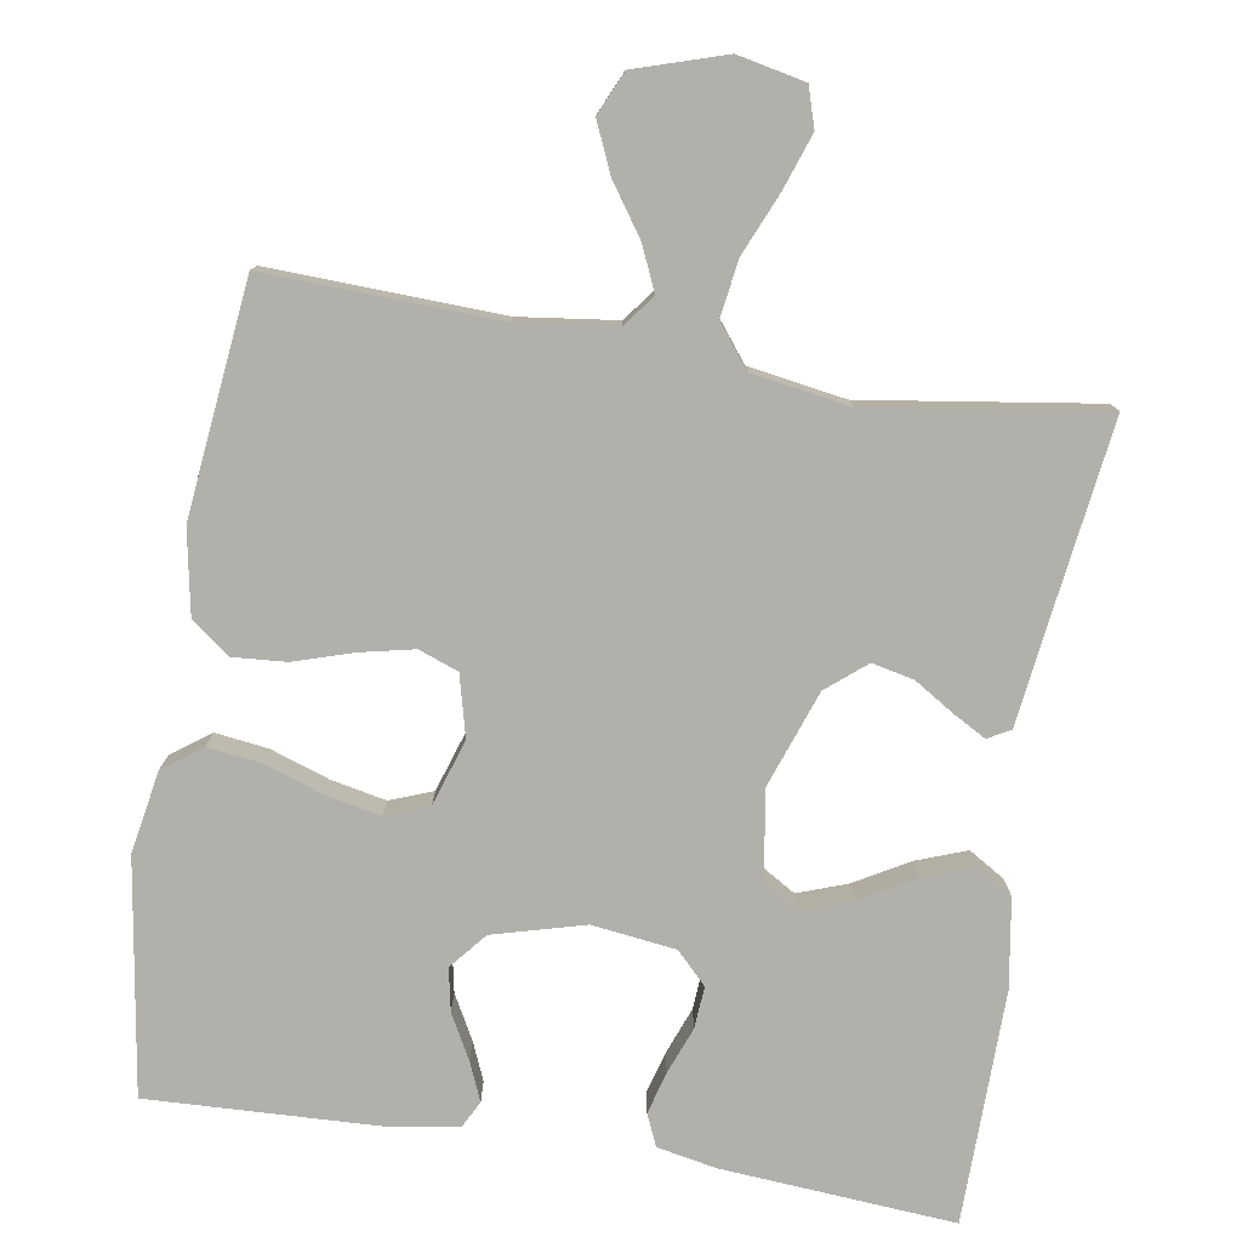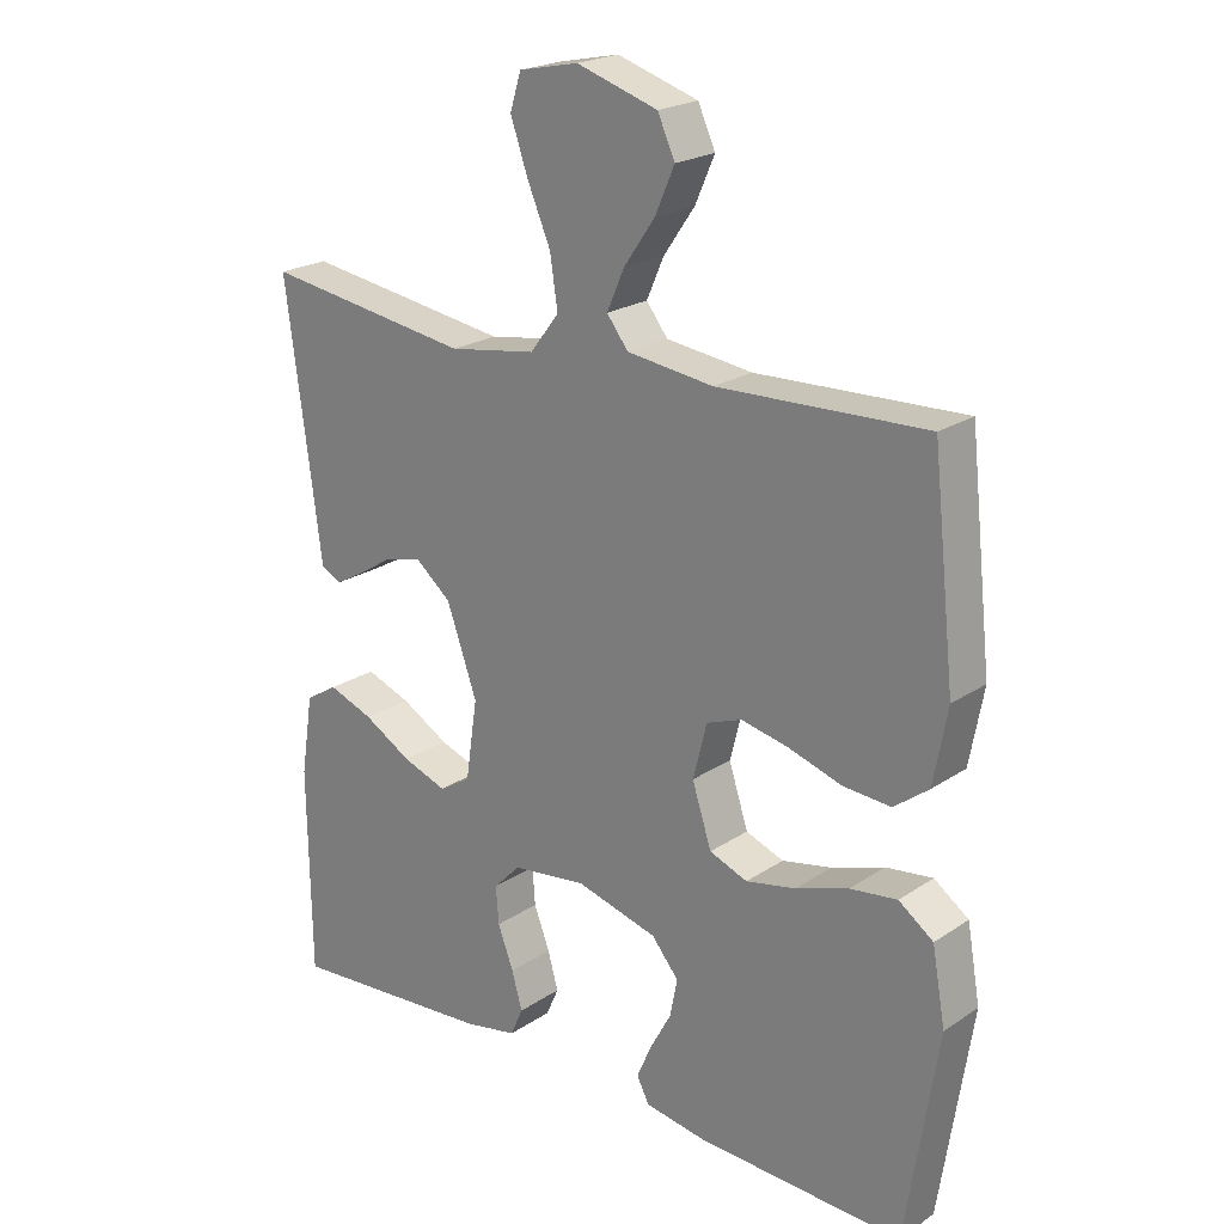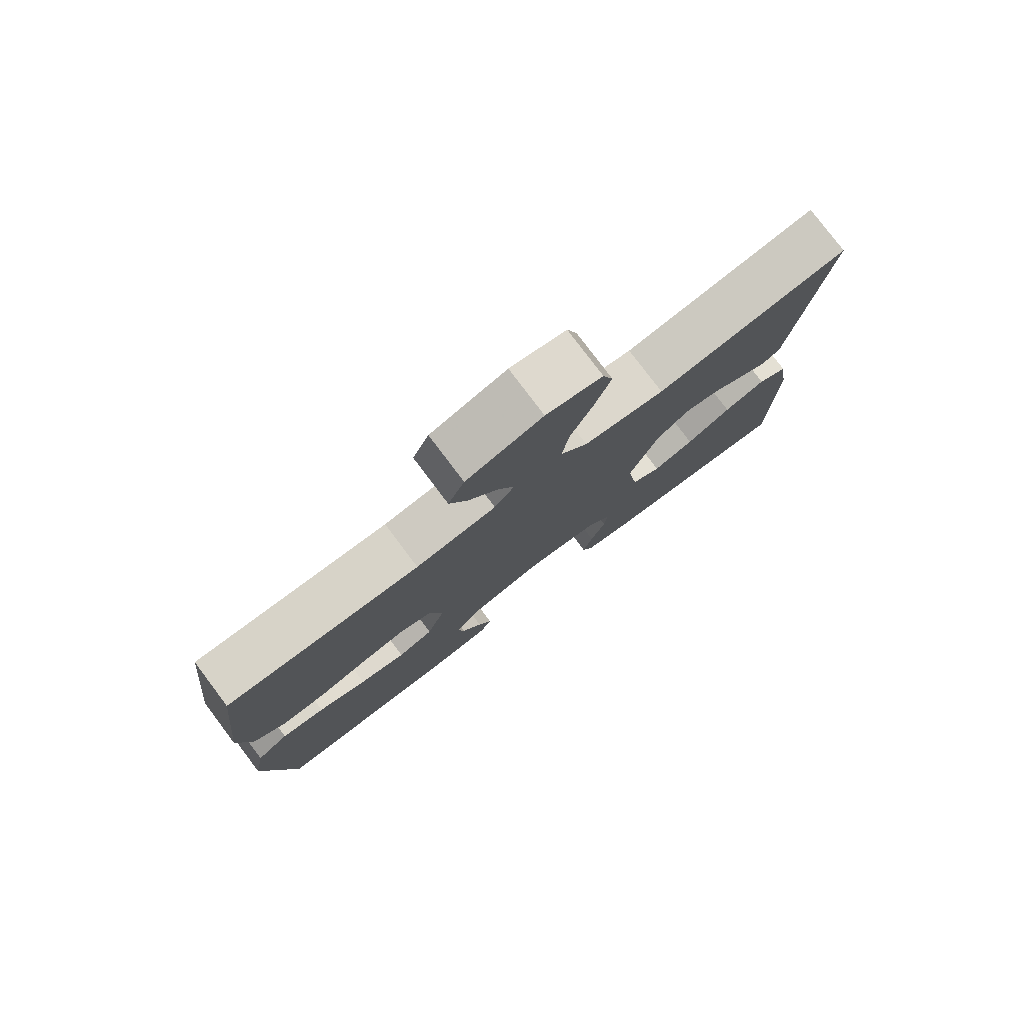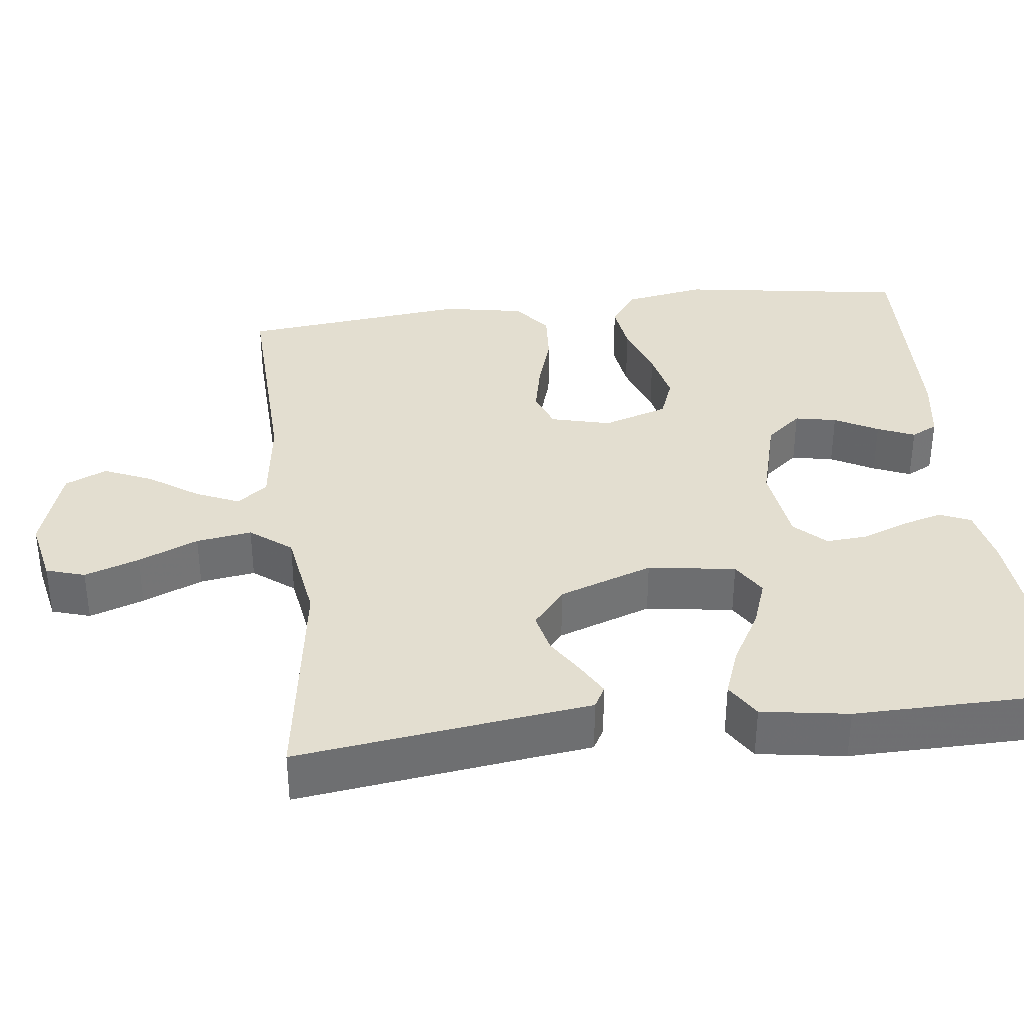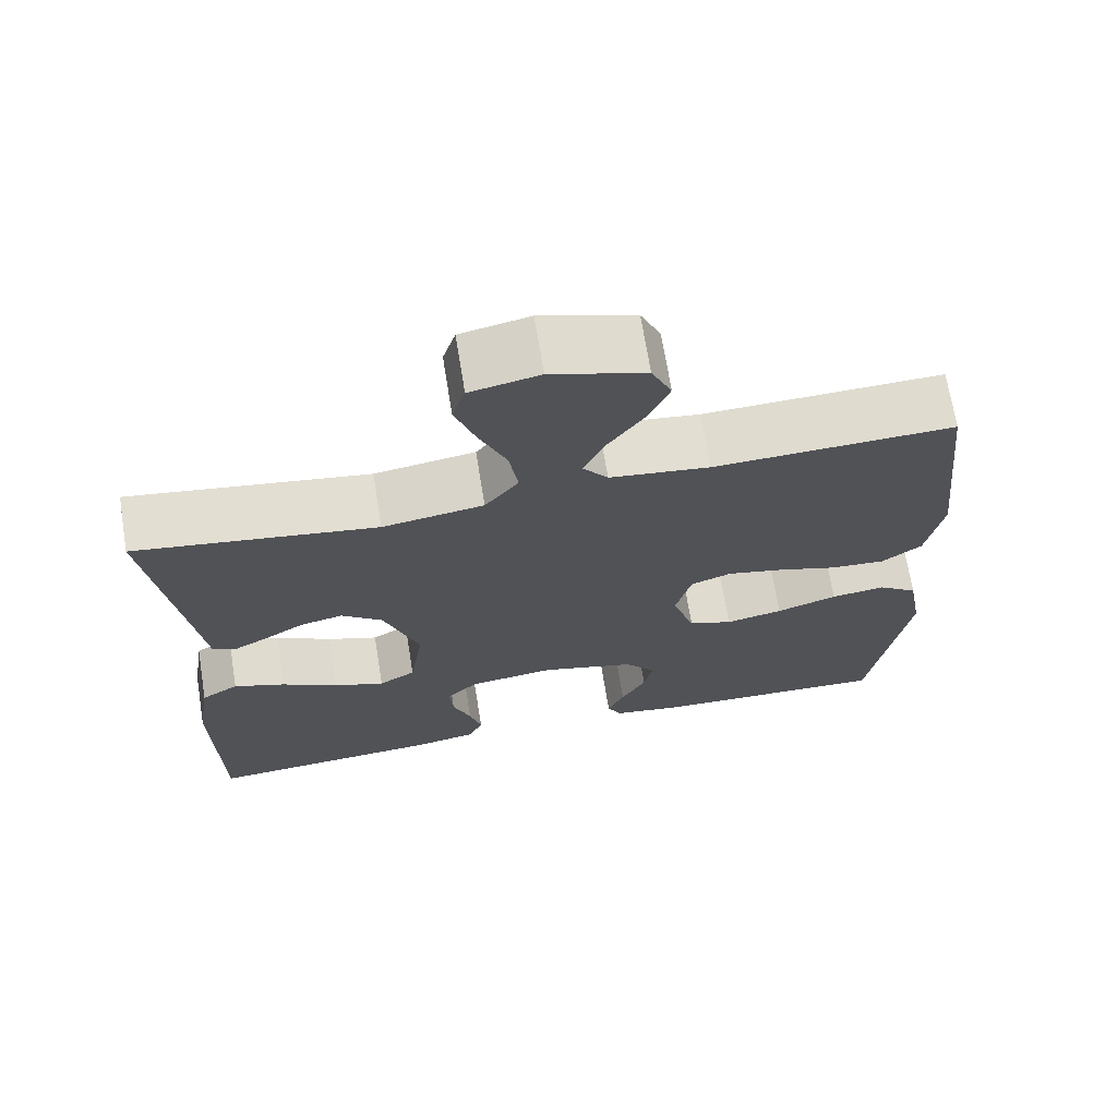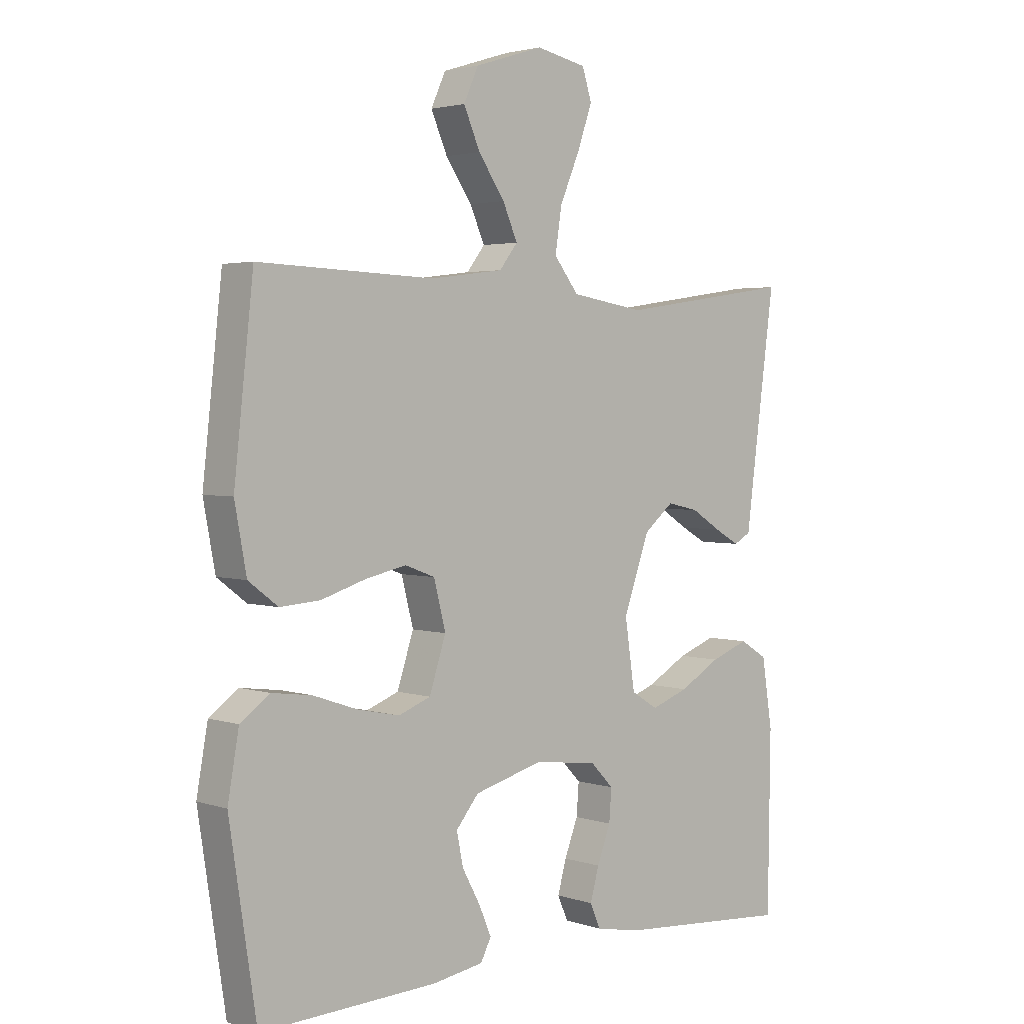
<metadata>
{"format":"obj","ext":"obj","renderer":"f3d","projection":"perspective","resolution":1024,"background":"white","views":[{"elev":-78.5,"azim":-9.2,"up":"+Y"},{"elev":21.8,"azim":-139.1,"up":"+Z"},{"elev":79.0,"azim":-37.0,"up":"+Z"},{"elev":35.7,"azim":83.1,"up":"+Y"},{"elev":69.5,"azim":170.8,"up":"+Z"},{"elev":2.9,"azim":-42.3,"up":"+Z"}]}
</metadata>
<code>
v -0.5 0.07 0.5
v -0.2 0.07 0.489
v -0.075 0.07 0.505
v -0.044 0.07 0.545
v -0.069 0.07 0.602
v -0.114 0.07 0.667
v -0.142 0.07 0.731
v -0.117 0.07 0.786
v 0 0.07 0.823
v 0.086 0.07 0.805
v 0.102 0.07 0.754
v 0.077 0.07 0.682
v 0.043 0.07 0.603
v 0.032 0.07 0.53
v 0.074 0.07 0.476
v 0.2 0.07 0.456
v 0.5 0.07 0.5
v 0.46 0.07 0.2
v 0.449 0.07 0.114
v 0.42 0.07 0.098
v 0.377 0.07 0.122
v 0.326 0.07 0.154
v 0.272 0.07 0.166
v 0.221 0.07 0.124
v 0.177 0.07 0
v 0.194 0.07 -0.115
v 0.24 0.07 -0.143
v 0.304 0.07 -0.12
v 0.374 0.07 -0.08
v 0.439 0.07 -0.056
v 0.486 0.07 -0.085
v 0.504 0.07 -0.2
v 0.5 0.07 -0.5
v 0.2 0.07 -0.477
v 0.123 0.07 -0.462
v 0.105 0.07 -0.421
v 0.12 0.07 -0.367
v 0.143 0.07 -0.307
v 0.147 0.07 -0.253
v 0.108 0.07 -0.213
v 0 0.07 -0.199
v -0.118 0.07 -0.231
v -0.157 0.07 -0.278
v -0.146 0.07 -0.333
v -0.115 0.07 -0.39
v -0.094 0.07 -0.439
v -0.112 0.07 -0.474
v -0.2 0.07 -0.488
v -0.5 0.07 -0.5
v -0.546 0.07 -0.2
v -0.527 0.07 -0.093
v -0.477 0.07 -0.057
v -0.409 0.07 -0.066
v -0.333 0.07 -0.092
v -0.261 0.07 -0.107
v -0.206 0.07 -0.086
v -0.178 0.07 0
v -0.198 0.07 0.079
v -0.249 0.07 0.098
v -0.318 0.07 0.083
v -0.394 0.07 0.059
v -0.463 0.07 0.054
v -0.513 0.07 0.092
v -0.533 0.07 0.2
v -0.5 0 0.5
v -0.2 0 0.489
v -0.075 0 0.505
v -0.044 0 0.545
v -0.069 0 0.602
v -0.114 0 0.667
v -0.142 0 0.731
v -0.117 0 0.786
v 0 0 0.823
v 0.086 0 0.805
v 0.102 0 0.754
v 0.077 0 0.682
v 0.043 0 0.603
v 0.032 0 0.53
v 0.074 0 0.476
v 0.2 0 0.456
v 0.5 0 0.5
v 0.46 0 0.2
v 0.449 0 0.114
v 0.42 0 0.098
v 0.377 0 0.122
v 0.326 0 0.154
v 0.272 0 0.166
v 0.221 0 0.124
v 0.177 0 0
v 0.194 0 -0.115
v 0.24 0 -0.143
v 0.304 0 -0.12
v 0.374 0 -0.08
v 0.439 0 -0.056
v 0.486 0 -0.085
v 0.504 0 -0.2
v 0.5 0 -0.5
v 0.2 0 -0.477
v 0.123 0 -0.462
v 0.105 0 -0.421
v 0.12 0 -0.367
v 0.143 0 -0.307
v 0.147 0 -0.253
v 0.108 0 -0.213
v 0 0 -0.199
v -0.118 0 -0.231
v -0.157 0 -0.278
v -0.146 0 -0.333
v -0.115 0 -0.39
v -0.094 0 -0.439
v -0.112 0 -0.474
v -0.2 0 -0.488
v -0.5 0 -0.5
v -0.546 0 -0.2
v -0.527 0 -0.093
v -0.477 0 -0.057
v -0.409 0 -0.066
v -0.333 0 -0.092
v -0.261 0 -0.107
v -0.206 0 -0.086
v -0.178 0 0
v -0.198 0 0.079
v -0.249 0 0.098
v -0.318 0 0.083
v -0.394 0 0.059
v -0.463 0 0.054
v -0.513 0 0.092
v -0.533 0 0.2
f 63 64 1 2
f 60 61 62 63
f 59 60 63 2
f 58 59 2 3
f 57 58 3 4
f 51 52 53 54
f 51 54 55
f 50 51 55
f 49 50 55
f 48 49 55 56
f 44 45 46 47
f 44 47 48 56
f 35 36 37 38
f 33 34 35 38
f 33 38 39
f 32 33 39 40
f 28 29 30 31
f 27 28 31 32
f 19 20 21 22
f 18 19 22
f 16 17 18 22
f 15 16 22 23
f 14 15 23 24
f 10 11 12 13
f 8 9 10 13
f 8 13 14
f 5 6 7 8
f 4 5 8 14
f 57 4 14 24
f 43 44 56
f 42 43 56 57
f 41 42 57 24
f 27 32 40 41
f 26 27 41
f 25 26 41
f 24 25 41
f 66 65 128 127
f 127 126 125 124
f 66 127 124 123
f 67 66 123 122
f 68 67 122 121
f 118 117 116 115
f 119 118 115
f 119 115 114
f 119 114 113
f 120 119 113 112
f 111 110 109 108
f 120 112 111 108
f 102 101 100 99
f 102 99 98 97
f 103 102 97
f 104 103 97 96
f 95 94 93 92
f 96 95 92 91
f 86 85 84 83
f 86 83 82
f 86 82 81 80
f 87 86 80 79
f 88 87 79 78
f 77 76 75 74
f 77 74 73 72
f 78 77 72
f 72 71 70 69
f 78 72 69 68
f 88 78 68 121
f 120 108 107
f 121 120 107 106
f 88 121 106 105
f 105 104 96 91
f 105 91 90
f 105 90 89
f 105 89 88
f 1 65 66 2
f 2 66 67 3
f 3 67 68 4
f 4 68 69 5
f 5 69 70 6
f 6 70 71 7
f 7 71 72 8
f 8 72 73 9
f 9 73 74 10
f 10 74 75 11
f 11 75 76 12
f 12 76 77 13
f 13 77 78 14
f 14 78 79 15
f 15 79 80 16
f 16 80 81 17
f 17 81 82 18
f 18 82 83 19
f 19 83 84 20
f 20 84 85 21
f 21 85 86 22
f 22 86 87 23
f 23 87 88 24
f 24 88 89 25
f 25 89 90 26
f 26 90 91 27
f 27 91 92 28
f 28 92 93 29
f 29 93 94 30
f 30 94 95 31
f 31 95 96 32
f 32 96 97 33
f 33 97 98 34
f 34 98 99 35
f 35 99 100 36
f 36 100 101 37
f 37 101 102 38
f 38 102 103 39
f 39 103 104 40
f 40 104 105 41
f 41 105 106 42
f 42 106 107 43
f 43 107 108 44
f 44 108 109 45
f 45 109 110 46
f 46 110 111 47
f 47 111 112 48
f 48 112 113 49
f 49 113 114 50
f 50 114 115 51
f 51 115 116 52
f 52 116 117 53
f 53 117 118 54
f 54 118 119 55
f 55 119 120 56
f 56 120 121 57
f 57 121 122 58
f 58 122 123 59
f 59 123 124 60
f 60 124 125 61
f 61 125 126 62
f 62 126 127 63
f 63 127 128 64
f 64 128 65 1

</code>
